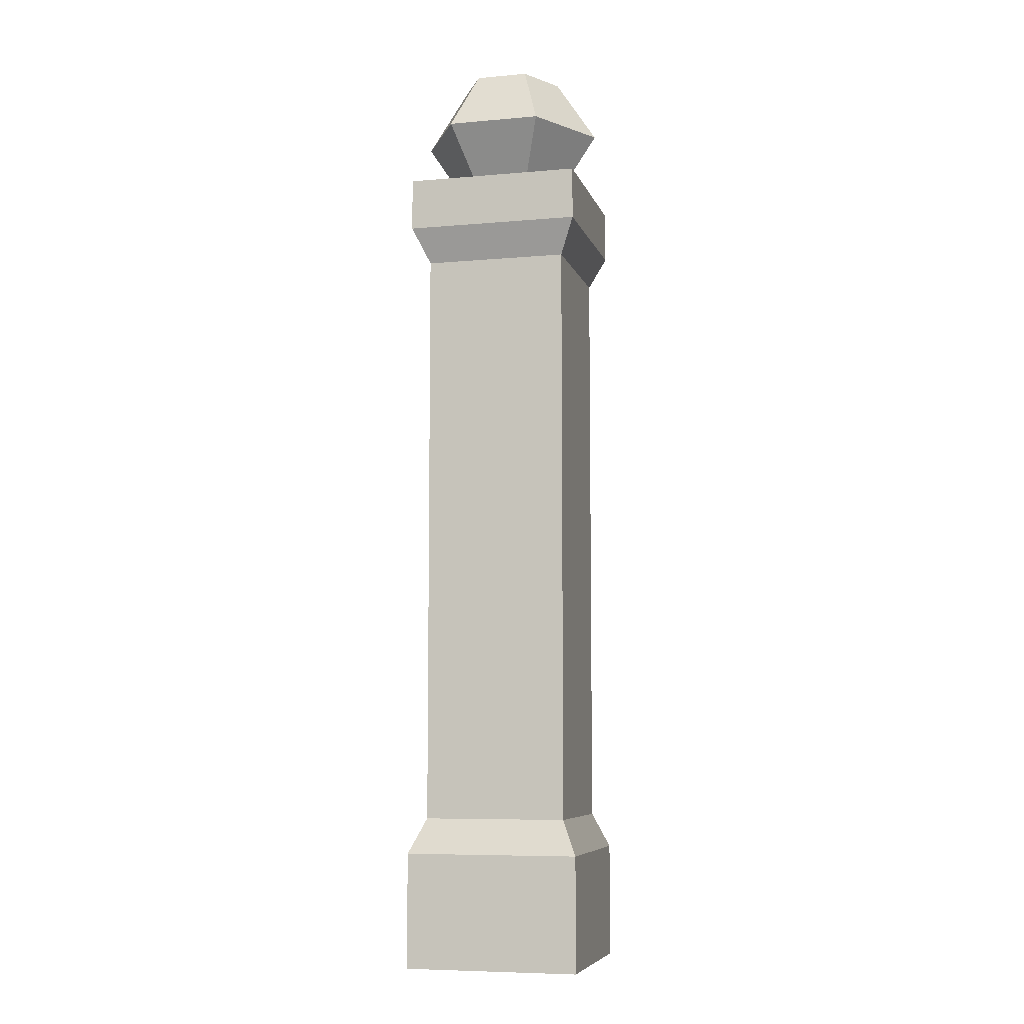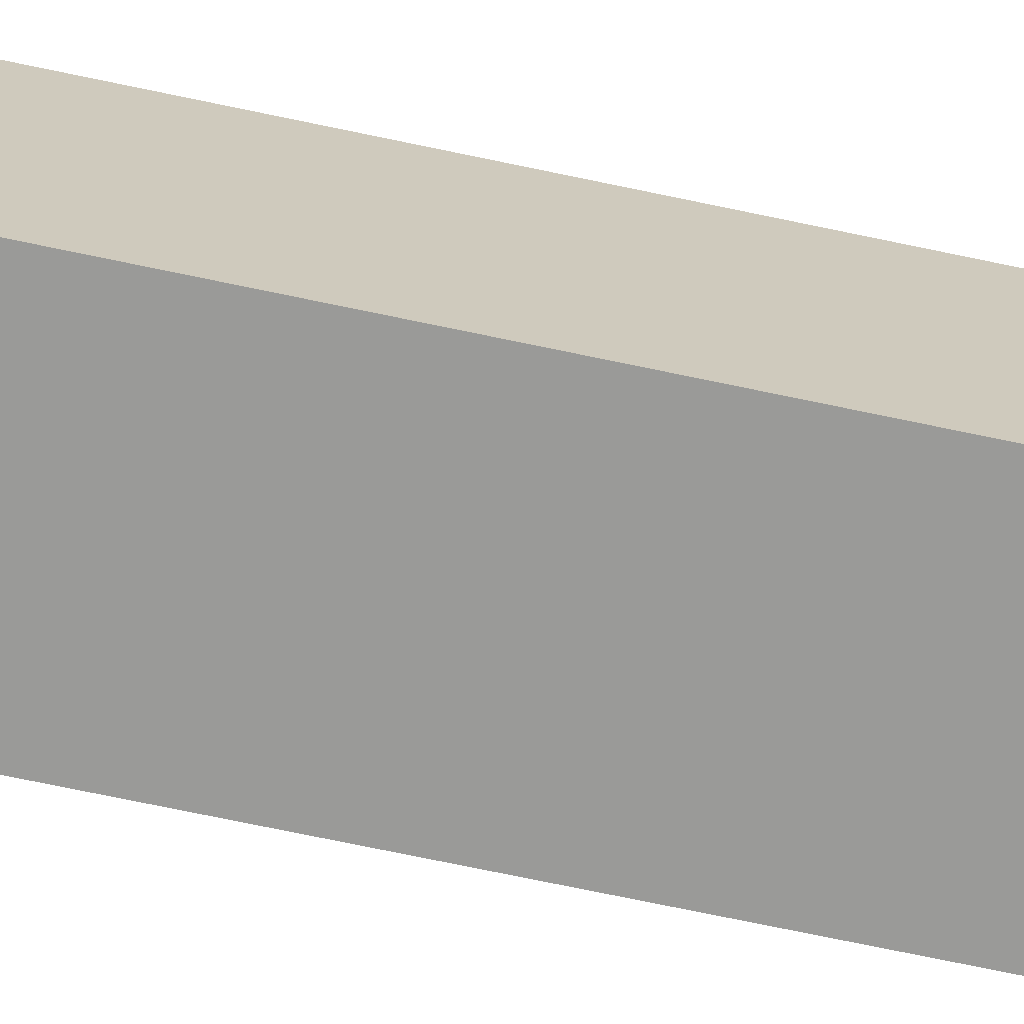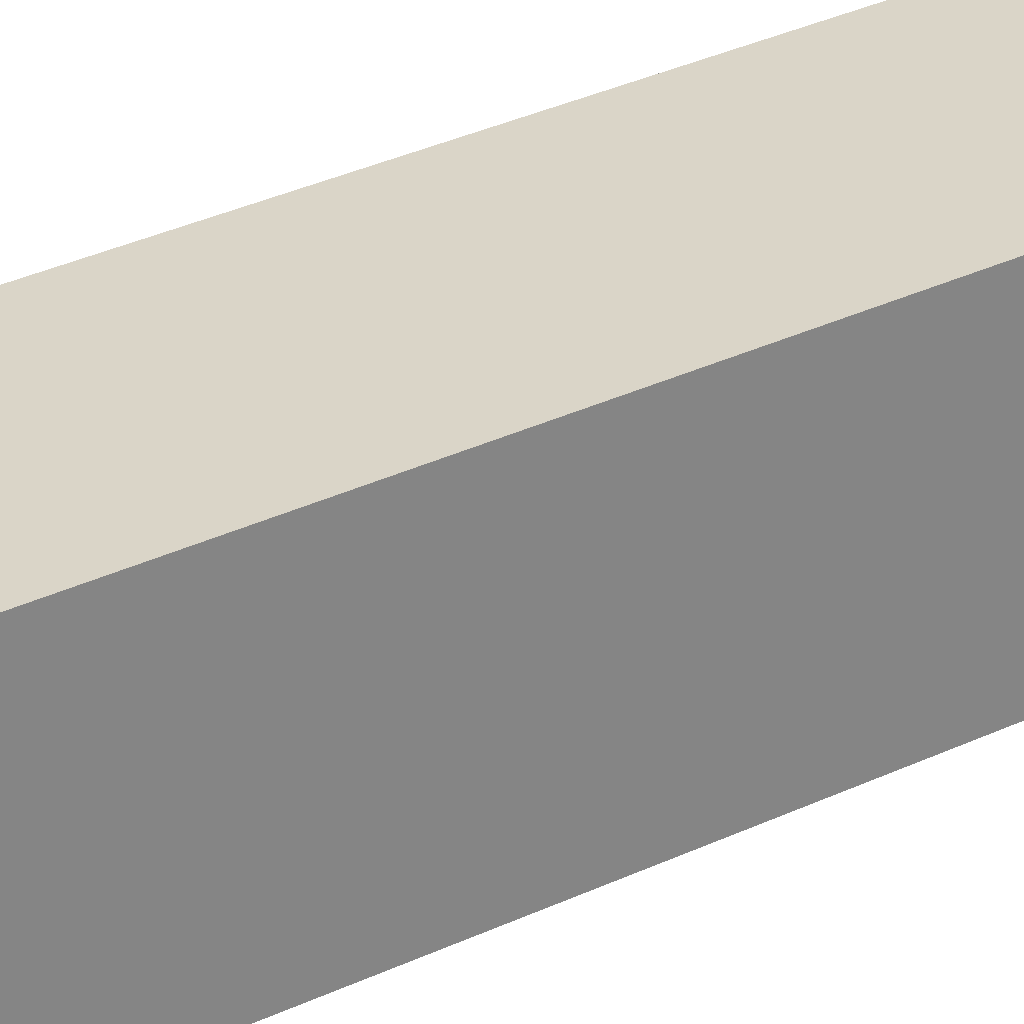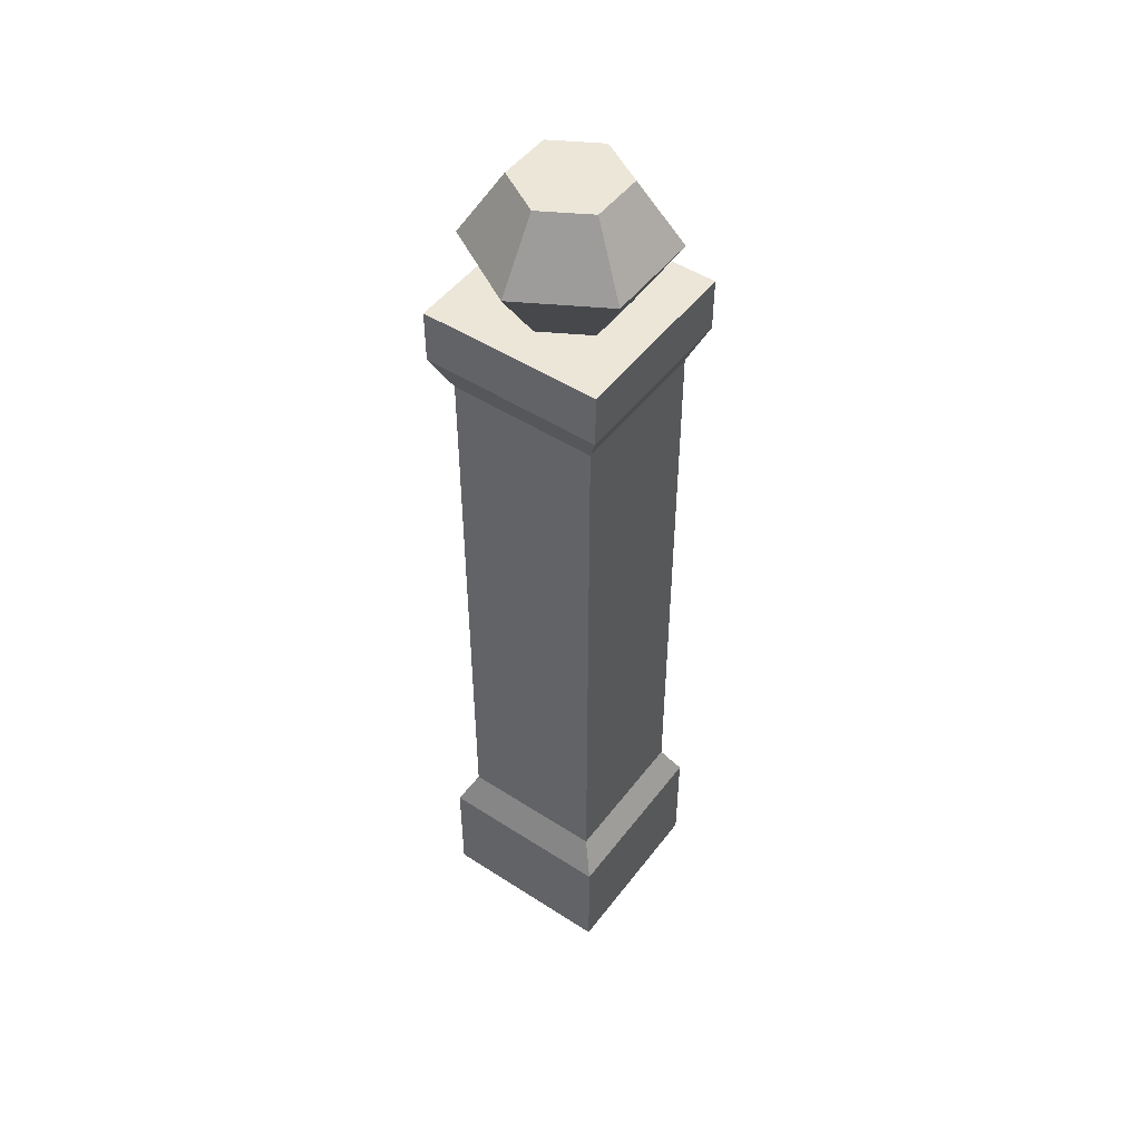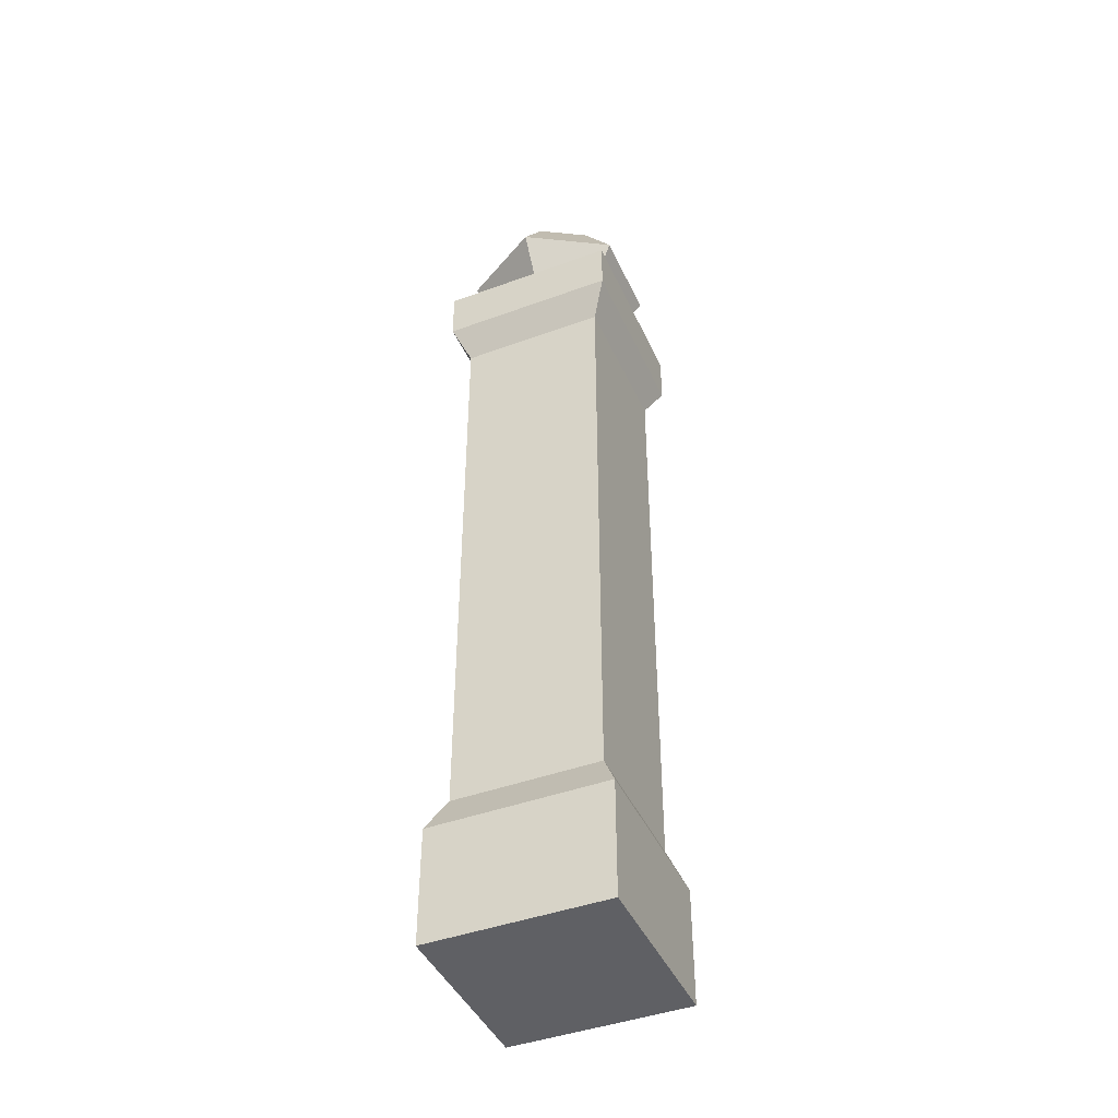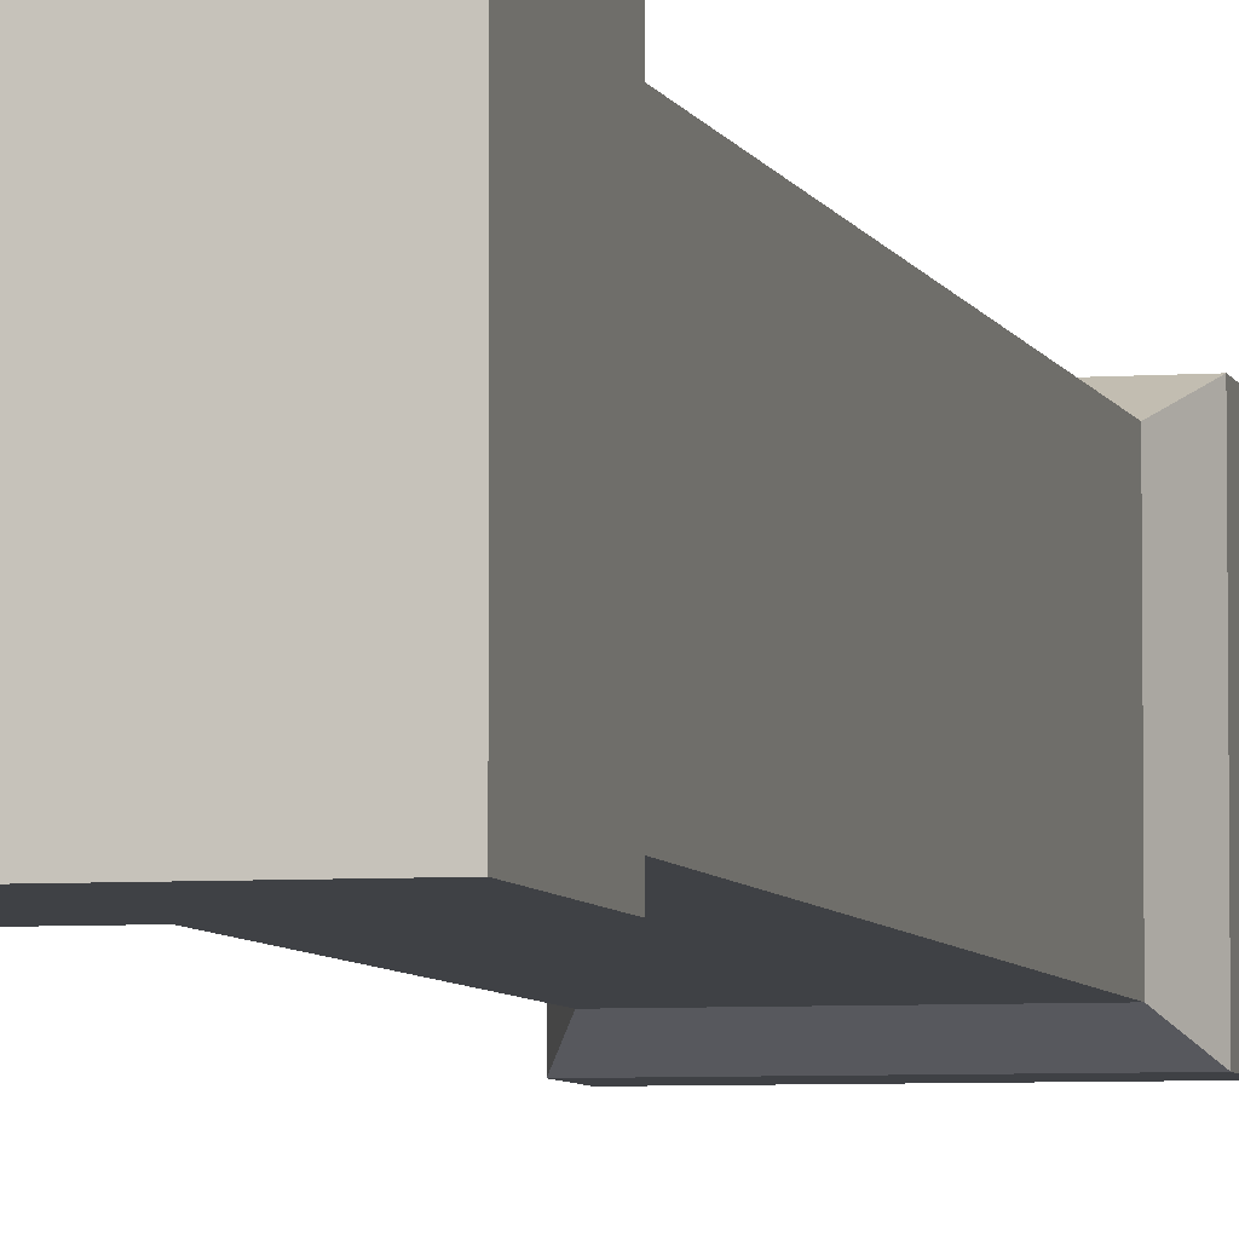
<metadata>
{"format":"obj","ext":"obj","renderer":"f3d","projection":"perspective","resolution":1024,"background":"white","views":[{"elev":-7.2,"azim":14.3,"up":"+Y"},{"elev":-69.2,"azim":77.9,"up":"+Z"},{"elev":29.1,"azim":53.8,"up":"+Z"},{"elev":49.1,"azim":125.6,"up":"+Y"},{"elev":-43.8,"azim":113.3,"up":"+Y"},{"elev":-5.4,"azim":13.0,"up":"+Z"}]}
</metadata>
<code>
g pillarLarge
v 0.084 0 0.084
v 0.084 0 -0.084
v -0.084 0 0.084
v -0.084 0 -0.084
v -0.084 0.74 -0.084
v -0.084 0.79 -0.084
v -0.084 0.74 0.084
v -0.084 0.79 0.084
v 0.084 0.74 0.084
v 0.084 0.79 0.084
v 0.084 0.11 0.084
v -0.084 0.11 0.084
v 0.06888 0.7064 0.06888
v -0.06888 0.7064 0.06888
v -0.06888 0.7064 -0.06888
v 0.06888 0.7064 -0.06888
v 0.084 0.74 -0.084
v 0.084 0.79 -0.084
v -0.084 0.11 -0.084
v 0.084 0.11 -0.084
v -0.06888 0.1436 -0.06888
v 0.06888 0.1436 -0.06888
v 0.06888 0.1436 0.06888
v -0.06888 0.1436 0.06888
v -0.045 0.85 -0.07794
v -0.09 0.85 -7.219e-16
v -0.025 0.79 -0.0433
v -0.05 0.79 0
v 0.05 0.91 0
v 0.025 0.91 0.0433
v 0.025 0.91 -0.0433
v -0.025 0.91 0.0433
v -0.025 0.91 -0.0433
v -0.05 0.91 0
v 0.045 0.85 -0.07794
v 0.025 0.79 -0.0433
v 0.09 0.85 -7.219e-16
v 0.05 0.79 0
v -0.045 0.85 0.07794
v -0.025 0.79 0.0433
v 0.045 0.85 0.07794
v 0.025 0.79 0.0433
f 3 2 1
f 2 3 4
f 7 6 5
f 6 7 8
f 10 7 9
f 7 10 8
f 11 3 1
f 3 11 12
f 9 14 13
f 14 9 7
f 5 16 15
f 16 5 17
f 6 17 5
f 17 6 18
f 3 19 4
f 19 3 12
f 21 20 19
f 20 21 22
f 22 11 20
f 11 22 23
f 9 16 17
f 16 9 13
f 15 7 5
f 7 15 14
f 10 17 18
f 17 10 9
f 11 2 20
f 2 11 1
f 23 12 11
f 12 23 24
f 19 2 4
f 2 19 20
f 12 21 19
f 21 12 24
f 27 26 25
f 26 27 28
f 31 30 29
f 30 31 32
f 32 31 33
f 32 33 34
f 37 36 35
f 36 37 38
f 28 39 26
f 39 28 40
f 41 38 37
f 38 41 42
f 39 34 26
f 34 39 32
f 30 39 41
f 39 30 32
f 31 37 35
f 37 31 29
f 29 41 37
f 41 29 30
f 33 35 25
f 35 33 31
f 25 36 27
f 36 25 35
f 41 40 42
f 40 41 39
f 26 33 25
f 33 26 34
f 36 6 27
f 27 6 28
f 36 18 6
f 38 18 36
f 18 38 10
f 42 10 38
f 8 28 6
f 10 42 8
f 8 40 28
f 8 42 40
f 13 24 23
f 24 13 14
f 24 15 21
f 15 24 14
f 13 22 16
f 22 13 23
f 15 22 21
f 22 15 16

</code>
